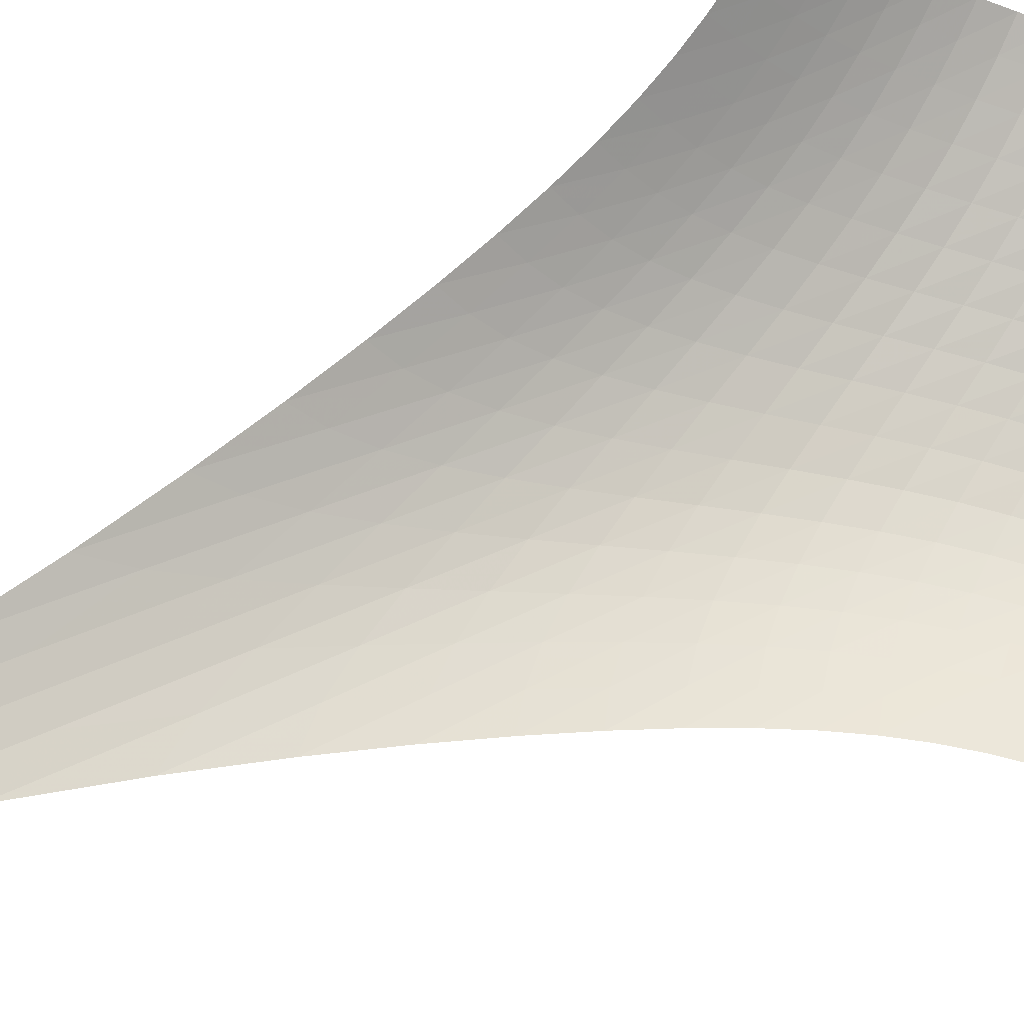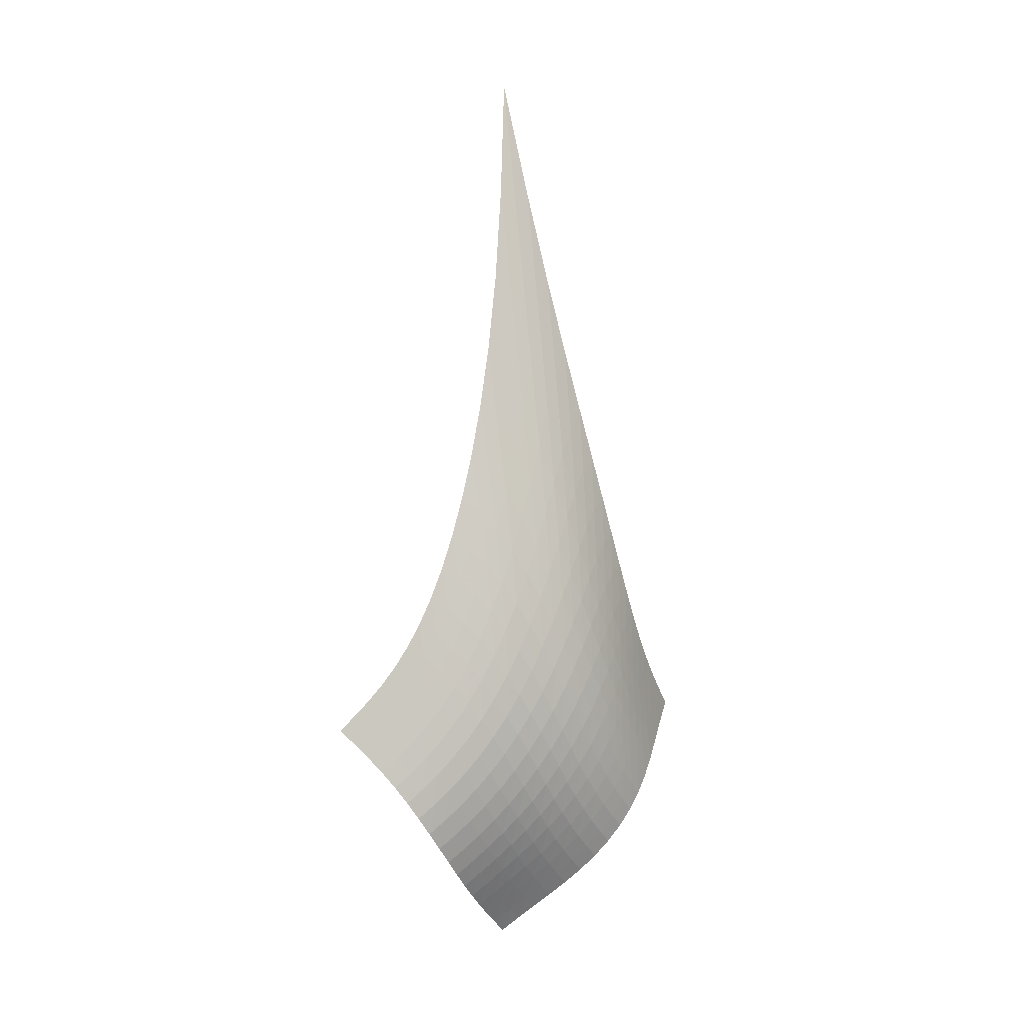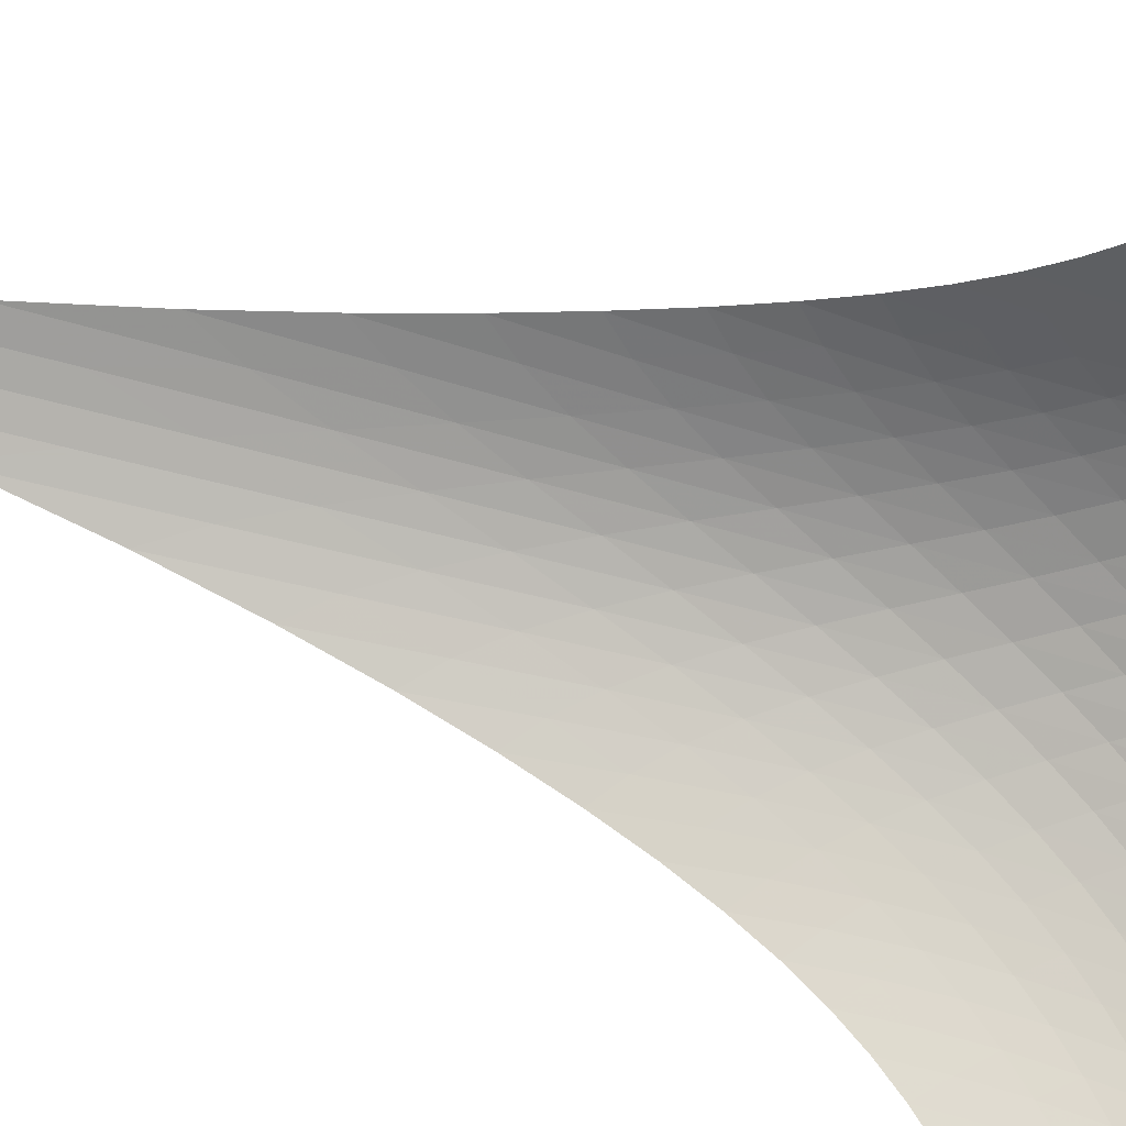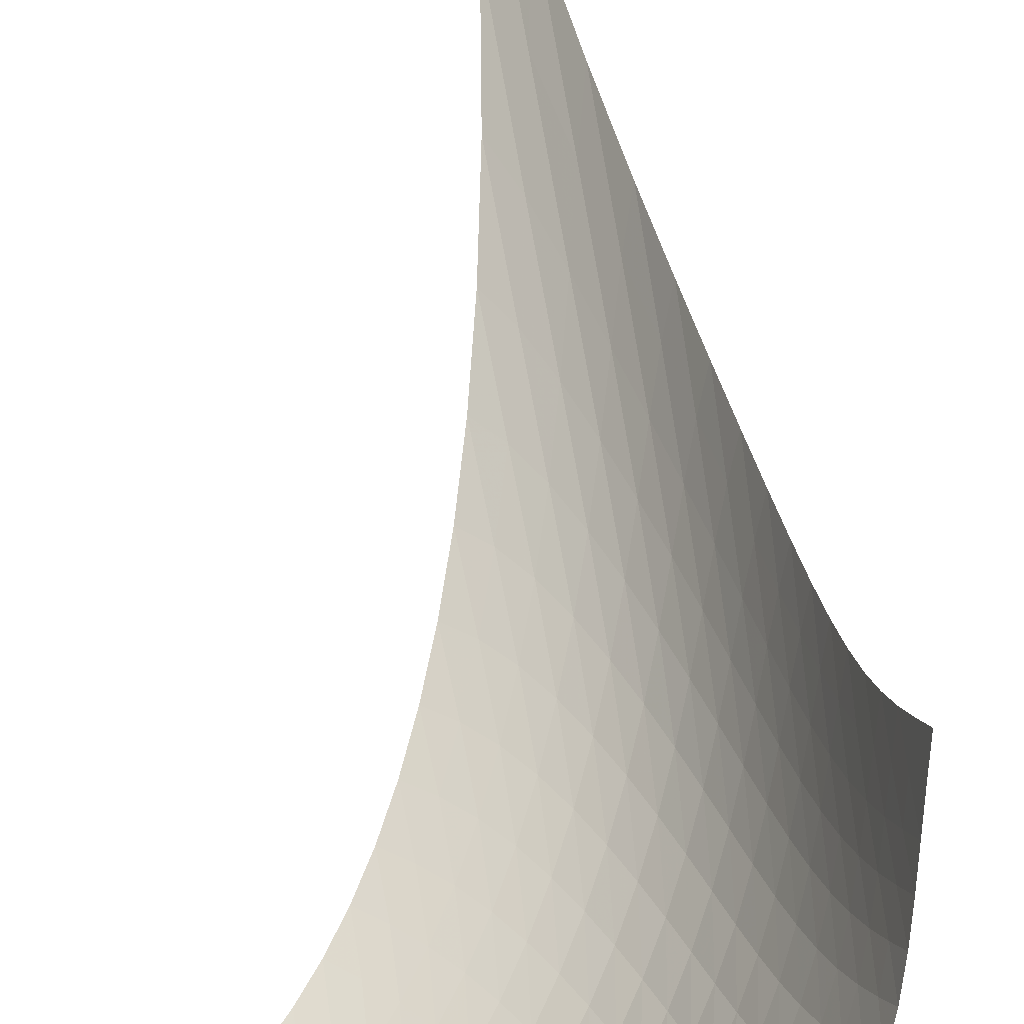
<metadata>
{"format":"obj","ext":"obj","renderer":"f3d","projection":"perspective","resolution":1024,"background":"white","views":[{"elev":41.4,"azim":-120.0,"up":"+Z"},{"elev":1.7,"azim":103.0,"up":"+Y"},{"elev":55.9,"azim":-71.1,"up":"+Z"},{"elev":50.9,"azim":-1.0,"up":"+Z"}]}
</metadata>
<code>
v -6.489 -0.09038 6.489
v -0.3151 -26.69 11.77
v -11.77 -26.69 0.3151
v -6.578 -36.02 6.578
v -11.22 -26.1 0.4854
v -10.68 -25.49 0.6535
v -10.16 -24.83 0.8194
v -9.657 -24.11 0.9851
v -9.187 -23.3 1.156
v -8.745 -22.4 1.339
v -8.333 -21.38 1.543
v -7.95 -20.22 1.779
v -7.597 -18.91 2.058
v -7.275 -17.41 2.391
v -6.985 -15.69 2.793
v -6.734 -13.68 3.279
v -6.533 -11.28 3.869
v -6.406 -8.334 4.587
v -6.383 -4.639 5.459
v -5.459 -4.639 6.383
v -4.587 -8.334 6.406
v -3.869 -11.28 6.533
v -3.279 -13.68 6.734
v -2.793 -15.69 6.985
v -2.391 -17.41 7.275
v -2.058 -18.91 7.597
v -1.779 -20.22 7.95
v -1.543 -21.38 8.333
v -1.339 -22.4 8.745
v -1.156 -23.3 9.187
v -0.9851 -24.11 9.657
v -0.8194 -24.83 10.16
v -0.6535 -25.49 10.68
v -0.4854 -26.1 11.22
v -0.4048 -27.25 11.19
v -0.4898 -27.8 10.63
v -0.577 -28.38 10.09
v -0.6841 -28.97 9.599
v -0.8345 -29.6 9.143
v -1.05 -30.24 8.731
v -1.348 -30.9 8.369
v -1.732 -31.56 8.059
v -2.2 -32.21 7.8
v -2.741 -32.83 7.589
v -3.339 -33.41 7.414
v -3.978 -33.97 7.26
v -4.638 -34.5 7.113
v -5.301 -35.01 6.957
v -5.951 -35.51 6.779
v -6.779 -35.51 5.951
v -6.957 -35.01 5.301
v -7.113 -34.5 4.638
v -7.26 -33.97 3.978
v -7.414 -33.41 3.339
v -7.589 -32.83 2.741
v -7.8 -32.21 2.2
v -8.059 -31.56 1.732
v -8.369 -30.9 1.348
v -8.731 -30.24 1.05
v -9.143 -29.6 0.8345
v -9.599 -28.97 0.6841
v -10.09 -28.38 0.577
v -10.63 -27.8 0.4898
v -11.19 -27.25 0.4048
v -5.564 -7.256 5.564
v -5.672 -9.991 4.783
v -5.834 -12.41 4.101
v -6.048 -14.51 3.518
v -6.304 -16.35 3.025
v -6.598 -17.98 2.61
v -6.924 -19.42 2.259
v -7.283 -20.71 1.962
v -7.675 -21.86 1.707
v -8.098 -22.88 1.486
v -8.553 -23.8 1.286
v -9.038 -24.62 1.102
v -9.549 -25.36 0.9246
v -10.08 -26.03 0.7502
v -10.63 -26.65 0.5769
v -4.783 -9.991 5.672
v -4.959 -11.92 4.959
v -5.155 -13.81 4.31
v -5.384 -15.58 3.738
v -5.649 -17.21 3.244
v -5.947 -18.69 2.819
v -6.279 -20.05 2.455
v -6.644 -21.29 2.143
v -7.044 -22.41 1.872
v -7.477 -23.43 1.634
v -7.943 -24.34 1.42
v -8.439 -25.17 1.221
v -8.962 -25.92 1.031
v -9.506 -26.59 0.8465
v -10.06 -27.21 0.6658
v -4.101 -12.41 5.834
v -4.31 -13.81 5.155
v -4.525 -15.3 4.525
v -4.764 -16.78 3.959
v -5.033 -18.2 3.461
v -5.336 -19.55 3.028
v -5.673 -20.8 2.653
v -6.046 -21.97 2.328
v -6.453 -23.05 2.045
v -6.895 -24.04 1.793
v -7.37 -24.94 1.564
v -7.875 -25.76 1.351
v -8.406 -26.5 1.148
v -8.958 -27.18 0.9513
v -9.524 -27.79 0.7603
v -3.518 -14.51 6.048
v -3.738 -15.58 5.384
v -3.959 -16.78 4.764
v -4.2 -18.03 4.2
v -4.47 -19.27 3.697
v -4.774 -20.48 3.256
v -5.115 -21.64 2.871
v -5.493 -22.74 2.536
v -5.908 -23.77 2.24
v -6.357 -24.72 1.977
v -6.84 -25.6 1.735
v -7.352 -26.4 1.51
v -7.89 -27.13 1.293
v -8.448 -27.8 1.083
v -9.021 -28.4 0.8789
v -3.025 -16.35 6.304
v -3.244 -17.21 5.649
v -3.461 -18.2 5.033
v -3.697 -19.27 4.47
v -3.963 -20.37 3.963
v -4.267 -21.47 3.516
v -4.609 -22.54 3.123
v -4.991 -23.56 2.779
v -5.412 -24.54 2.475
v -5.868 -25.45 2.203
v -6.358 -26.3 1.952
v -6.876 -27.08 1.715
v -7.419 -27.79 1.487
v -7.982 -28.45 1.263
v -8.559 -29.04 1.044
v -2.61 -17.98 6.598
v -2.819 -18.69 5.947
v -3.028 -19.55 5.336
v -3.256 -20.48 4.774
v -3.516 -21.47 4.267
v -3.815 -22.47 3.815
v -4.158 -23.46 3.418
v -4.543 -24.42 3.069
v -4.969 -25.34 2.761
v -5.431 -26.21 2.483
v -5.927 -27.03 2.226
v -6.451 -27.78 1.982
v -6.998 -28.48 1.745
v -7.564 -29.12 1.51
v -8.144 -29.7 1.277
v -2.259 -19.42 6.924
v -2.455 -20.05 6.279
v -2.653 -20.8 5.673
v -2.871 -21.64 5.115
v -3.123 -22.54 4.609
v -3.418 -23.46 4.158
v -3.76 -24.38 3.76
v -4.147 -25.28 3.41
v -4.578 -26.15 3.1
v -5.047 -26.98 2.822
v -5.549 -27.77 2.564
v -6.079 -28.5 2.318
v -6.631 -29.17 2.076
v -7.199 -29.8 1.834
v -7.78 -30.37 1.589
v -1.962 -20.71 7.283
v -2.143 -21.29 6.644
v -2.328 -21.97 6.046
v -2.536 -22.74 5.493
v -2.779 -23.56 4.991
v -3.069 -24.42 4.543
v -3.41 -25.28 4.147
v -3.8 -26.13 3.8
v -4.236 -26.96 3.494
v -4.713 -27.75 3.219
v -5.223 -28.5 2.966
v -5.761 -29.2 2.723
v -6.318 -29.86 2.482
v -6.89 -30.47 2.237
v -7.471 -31.04 1.985
v -1.707 -21.86 7.675
v -1.872 -22.41 7.044
v -2.045 -23.05 6.453
v -2.24 -23.77 5.908
v -2.475 -24.54 5.412
v -2.761 -25.34 4.969
v -3.1 -26.15 4.578
v -3.494 -26.96 4.236
v -3.937 -27.74 3.937
v -4.423 -28.5 3.67
v -4.943 -29.22 3.425
v -5.49 -29.9 3.189
v -6.055 -30.53 2.954
v -6.631 -31.13 2.713
v -7.214 -31.68 2.46
v -1.486 -22.88 8.098
v -1.634 -23.43 7.477
v -1.793 -24.04 6.895
v -1.977 -24.72 6.357
v -2.203 -25.45 5.868
v -2.483 -26.21 5.431
v -2.822 -26.98 5.047
v -3.219 -27.75 4.713
v -3.67 -28.5 4.423
v -4.166 -29.22 4.166
v -4.699 -29.91 3.932
v -5.257 -30.56 3.709
v -5.833 -31.18 3.484
v -6.417 -31.76 3.25
v -7.003 -32.31 3.002
v -1.286 -23.8 8.553
v -1.42 -24.34 7.943
v -1.564 -24.94 7.37
v -1.735 -25.6 6.84
v -1.952 -26.3 6.358
v -2.226 -27.03 5.927
v -2.564 -27.77 5.549
v -2.966 -28.5 5.223
v -3.425 -29.22 4.943
v -3.932 -29.91 4.699
v -4.478 -30.57 4.478
v -5.051 -31.19 4.269
v -5.64 -31.79 4.058
v -6.234 -32.35 3.836
v -6.826 -32.89 3.596
v -1.102 -24.62 9.038
v -1.221 -25.17 8.439
v -1.351 -25.76 7.875
v -1.51 -26.4 7.352
v -1.715 -27.08 6.876
v -1.982 -27.78 6.451
v -2.318 -28.5 6.079
v -2.723 -29.2 5.761
v -3.189 -29.9 5.49
v -3.709 -30.56 5.257
v -4.269 -31.19 5.051
v -4.857 -31.8 4.857
v -5.46 -32.37 4.662
v -6.067 -32.92 4.454
v -6.668 -33.45 4.226
v -0.9246 -25.36 9.549
v -1.031 -25.92 8.962
v -1.148 -26.5 8.406
v -1.293 -27.13 7.89
v -1.487 -27.79 7.419
v -1.745 -28.48 6.998
v -2.076 -29.17 6.631
v -2.482 -29.86 6.318
v -2.954 -30.53 6.055
v -3.484 -31.18 5.833
v -4.058 -31.79 5.64
v -4.662 -32.37 5.46
v -5.281 -32.93 5.281
v -5.901 -33.46 5.088
v -6.514 -33.98 4.874
v -0.7502 -26.03 10.08
v -0.8465 -26.59 9.506
v -0.9513 -27.18 8.958
v -1.083 -27.8 8.448
v -1.263 -28.45 7.982
v -1.51 -29.12 7.564
v -1.834 -29.8 7.199
v -2.237 -30.47 6.89
v -2.713 -31.13 6.631
v -3.25 -31.76 6.417
v -3.836 -32.35 6.234
v -4.454 -32.92 6.067
v -5.088 -33.46 5.901
v -5.723 -33.99 5.723
v -6.348 -34.5 5.524
v -0.5769 -26.65 10.63
v -0.6658 -27.21 10.06
v -0.7603 -27.79 9.524
v -0.8789 -28.4 9.021
v -1.044 -29.04 8.559
v -1.277 -29.7 8.144
v -1.589 -30.37 7.78
v -1.985 -31.04 7.471
v -2.46 -31.68 7.214
v -3.002 -32.31 7.003
v -3.596 -32.89 6.826
v -4.226 -33.45 6.668
v -4.874 -33.98 6.514
v -5.524 -34.5 6.348
v -6.161 -35.01 6.161
f 289 49 4
f 289 4 50
f 5 79 64
f 5 64 3
f 79 94 63
f 79 63 64
f 94 109 62
f 94 62 63
f 109 124 61
f 109 61 62
f 124 139 60
f 124 60 61
f 139 154 59
f 139 59 60
f 154 169 58
f 154 58 59
f 169 184 57
f 169 57 58
f 184 199 56
f 184 56 57
f 199 214 55
f 199 55 56
f 214 229 54
f 214 54 55
f 229 244 53
f 229 53 54
f 244 259 52
f 244 52 53
f 259 274 51
f 259 51 52
f 274 289 50
f 274 50 51
f 1 20 65
f 1 65 19
f 19 65 66
f 19 66 18
f 18 66 67
f 18 67 17
f 17 67 68
f 17 68 16
f 16 68 69
f 16 69 15
f 15 69 70
f 15 70 14
f 14 70 71
f 14 71 13
f 13 71 72
f 13 72 12
f 12 72 73
f 12 73 11
f 11 73 74
f 11 74 10
f 10 74 75
f 10 75 9
f 9 75 76
f 9 76 8
f 8 76 77
f 8 77 7
f 7 77 78
f 7 78 6
f 6 78 79
f 6 79 5
f 20 21 80
f 20 80 65
f 65 80 81
f 65 81 66
f 66 81 82
f 66 82 67
f 67 82 83
f 67 83 68
f 68 83 84
f 68 84 69
f 69 84 85
f 69 85 70
f 70 85 86
f 70 86 71
f 71 86 87
f 71 87 72
f 72 87 88
f 72 88 73
f 73 88 89
f 73 89 74
f 74 89 90
f 74 90 75
f 75 90 91
f 75 91 76
f 76 91 92
f 76 92 77
f 77 92 93
f 77 93 78
f 78 93 94
f 78 94 79
f 21 22 95
f 21 95 80
f 80 95 96
f 80 96 81
f 81 96 97
f 81 97 82
f 82 97 98
f 82 98 83
f 83 98 99
f 83 99 84
f 84 99 100
f 84 100 85
f 85 100 101
f 85 101 86
f 86 101 102
f 86 102 87
f 87 102 103
f 87 103 88
f 88 103 104
f 88 104 89
f 89 104 105
f 89 105 90
f 90 105 106
f 90 106 91
f 91 106 107
f 91 107 92
f 92 107 108
f 92 108 93
f 93 108 109
f 93 109 94
f 22 23 110
f 22 110 95
f 95 110 111
f 95 111 96
f 96 111 112
f 96 112 97
f 97 112 113
f 97 113 98
f 98 113 114
f 98 114 99
f 99 114 115
f 99 115 100
f 100 115 116
f 100 116 101
f 101 116 117
f 101 117 102
f 102 117 118
f 102 118 103
f 103 118 119
f 103 119 104
f 104 119 120
f 104 120 105
f 105 120 121
f 105 121 106
f 106 121 122
f 106 122 107
f 107 122 123
f 107 123 108
f 108 123 124
f 108 124 109
f 23 24 125
f 23 125 110
f 110 125 126
f 110 126 111
f 111 126 127
f 111 127 112
f 112 127 128
f 112 128 113
f 113 128 129
f 113 129 114
f 114 129 130
f 114 130 115
f 115 130 131
f 115 131 116
f 116 131 132
f 116 132 117
f 117 132 133
f 117 133 118
f 118 133 134
f 118 134 119
f 119 134 135
f 119 135 120
f 120 135 136
f 120 136 121
f 121 136 137
f 121 137 122
f 122 137 138
f 122 138 123
f 123 138 139
f 123 139 124
f 24 25 140
f 24 140 125
f 125 140 141
f 125 141 126
f 126 141 142
f 126 142 127
f 127 142 143
f 127 143 128
f 128 143 144
f 128 144 129
f 129 144 145
f 129 145 130
f 130 145 146
f 130 146 131
f 131 146 147
f 131 147 132
f 132 147 148
f 132 148 133
f 133 148 149
f 133 149 134
f 134 149 150
f 134 150 135
f 135 150 151
f 135 151 136
f 136 151 152
f 136 152 137
f 137 152 153
f 137 153 138
f 138 153 154
f 138 154 139
f 25 26 155
f 25 155 140
f 140 155 156
f 140 156 141
f 141 156 157
f 141 157 142
f 142 157 158
f 142 158 143
f 143 158 159
f 143 159 144
f 144 159 160
f 144 160 145
f 145 160 161
f 145 161 146
f 146 161 162
f 146 162 147
f 147 162 163
f 147 163 148
f 148 163 164
f 148 164 149
f 149 164 165
f 149 165 150
f 150 165 166
f 150 166 151
f 151 166 167
f 151 167 152
f 152 167 168
f 152 168 153
f 153 168 169
f 153 169 154
f 26 27 170
f 26 170 155
f 155 170 171
f 155 171 156
f 156 171 172
f 156 172 157
f 157 172 173
f 157 173 158
f 158 173 174
f 158 174 159
f 159 174 175
f 159 175 160
f 160 175 176
f 160 176 161
f 161 176 177
f 161 177 162
f 162 177 178
f 162 178 163
f 163 178 179
f 163 179 164
f 164 179 180
f 164 180 165
f 165 180 181
f 165 181 166
f 166 181 182
f 166 182 167
f 167 182 183
f 167 183 168
f 168 183 184
f 168 184 169
f 27 28 185
f 27 185 170
f 170 185 186
f 170 186 171
f 171 186 187
f 171 187 172
f 172 187 188
f 172 188 173
f 173 188 189
f 173 189 174
f 174 189 190
f 174 190 175
f 175 190 191
f 175 191 176
f 176 191 192
f 176 192 177
f 177 192 193
f 177 193 178
f 178 193 194
f 178 194 179
f 179 194 195
f 179 195 180
f 180 195 196
f 180 196 181
f 181 196 197
f 181 197 182
f 182 197 198
f 182 198 183
f 183 198 199
f 183 199 184
f 28 29 200
f 28 200 185
f 185 200 201
f 185 201 186
f 186 201 202
f 186 202 187
f 187 202 203
f 187 203 188
f 188 203 204
f 188 204 189
f 189 204 205
f 189 205 190
f 190 205 206
f 190 206 191
f 191 206 207
f 191 207 192
f 192 207 208
f 192 208 193
f 193 208 209
f 193 209 194
f 194 209 210
f 194 210 195
f 195 210 211
f 195 211 196
f 196 211 212
f 196 212 197
f 197 212 213
f 197 213 198
f 198 213 214
f 198 214 199
f 29 30 215
f 29 215 200
f 200 215 216
f 200 216 201
f 201 216 217
f 201 217 202
f 202 217 218
f 202 218 203
f 203 218 219
f 203 219 204
f 204 219 220
f 204 220 205
f 205 220 221
f 205 221 206
f 206 221 222
f 206 222 207
f 207 222 223
f 207 223 208
f 208 223 224
f 208 224 209
f 209 224 225
f 209 225 210
f 210 225 226
f 210 226 211
f 211 226 227
f 211 227 212
f 212 227 228
f 212 228 213
f 213 228 229
f 213 229 214
f 30 31 230
f 30 230 215
f 215 230 231
f 215 231 216
f 216 231 232
f 216 232 217
f 217 232 233
f 217 233 218
f 218 233 234
f 218 234 219
f 219 234 235
f 219 235 220
f 220 235 236
f 220 236 221
f 221 236 237
f 221 237 222
f 222 237 238
f 222 238 223
f 223 238 239
f 223 239 224
f 224 239 240
f 224 240 225
f 225 240 241
f 225 241 226
f 226 241 242
f 226 242 227
f 227 242 243
f 227 243 228
f 228 243 244
f 228 244 229
f 31 32 245
f 31 245 230
f 230 245 246
f 230 246 231
f 231 246 247
f 231 247 232
f 232 247 248
f 232 248 233
f 233 248 249
f 233 249 234
f 234 249 250
f 234 250 235
f 235 250 251
f 235 251 236
f 236 251 252
f 236 252 237
f 237 252 253
f 237 253 238
f 238 253 254
f 238 254 239
f 239 254 255
f 239 255 240
f 240 255 256
f 240 256 241
f 241 256 257
f 241 257 242
f 242 257 258
f 242 258 243
f 243 258 259
f 243 259 244
f 32 33 260
f 32 260 245
f 245 260 261
f 245 261 246
f 246 261 262
f 246 262 247
f 247 262 263
f 247 263 248
f 248 263 264
f 248 264 249
f 249 264 265
f 249 265 250
f 250 265 266
f 250 266 251
f 251 266 267
f 251 267 252
f 252 267 268
f 252 268 253
f 253 268 269
f 253 269 254
f 254 269 270
f 254 270 255
f 255 270 271
f 255 271 256
f 256 271 272
f 256 272 257
f 257 272 273
f 257 273 258
f 258 273 274
f 258 274 259
f 33 34 275
f 33 275 260
f 260 275 276
f 260 276 261
f 261 276 277
f 261 277 262
f 262 277 278
f 262 278 263
f 263 278 279
f 263 279 264
f 264 279 280
f 264 280 265
f 265 280 281
f 265 281 266
f 266 281 282
f 266 282 267
f 267 282 283
f 267 283 268
f 268 283 284
f 268 284 269
f 269 284 285
f 269 285 270
f 270 285 286
f 270 286 271
f 271 286 287
f 271 287 272
f 272 287 288
f 272 288 273
f 273 288 289
f 273 289 274
f 34 2 35
f 34 35 275
f 275 35 36
f 275 36 276
f 276 36 37
f 276 37 277
f 277 37 38
f 277 38 278
f 278 38 39
f 278 39 279
f 279 39 40
f 279 40 280
f 280 40 41
f 280 41 281
f 281 41 42
f 281 42 282
f 282 42 43
f 282 43 283
f 283 43 44
f 283 44 284
f 284 44 45
f 284 45 285
f 285 45 46
f 285 46 286
f 286 46 47
f 286 47 287
f 287 47 48
f 287 48 288
f 288 48 49
f 288 49 289

</code>
